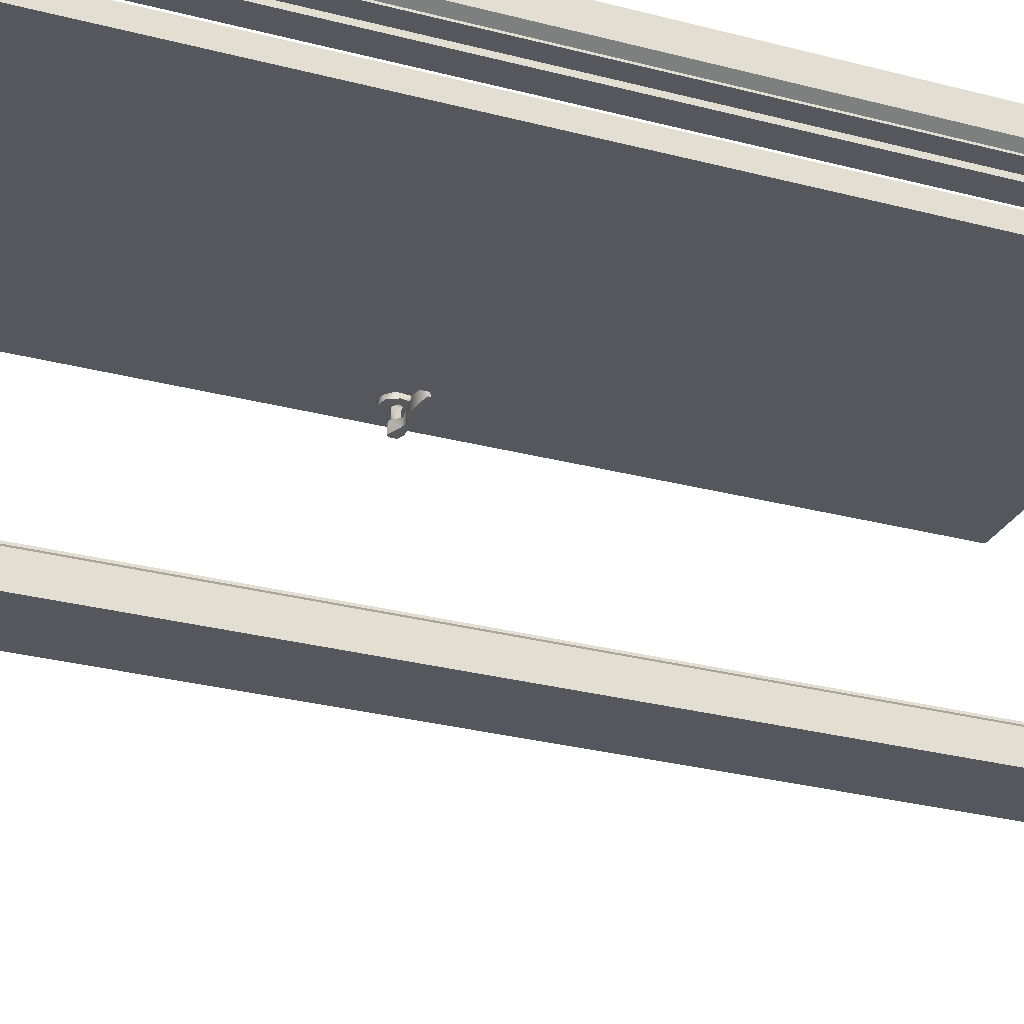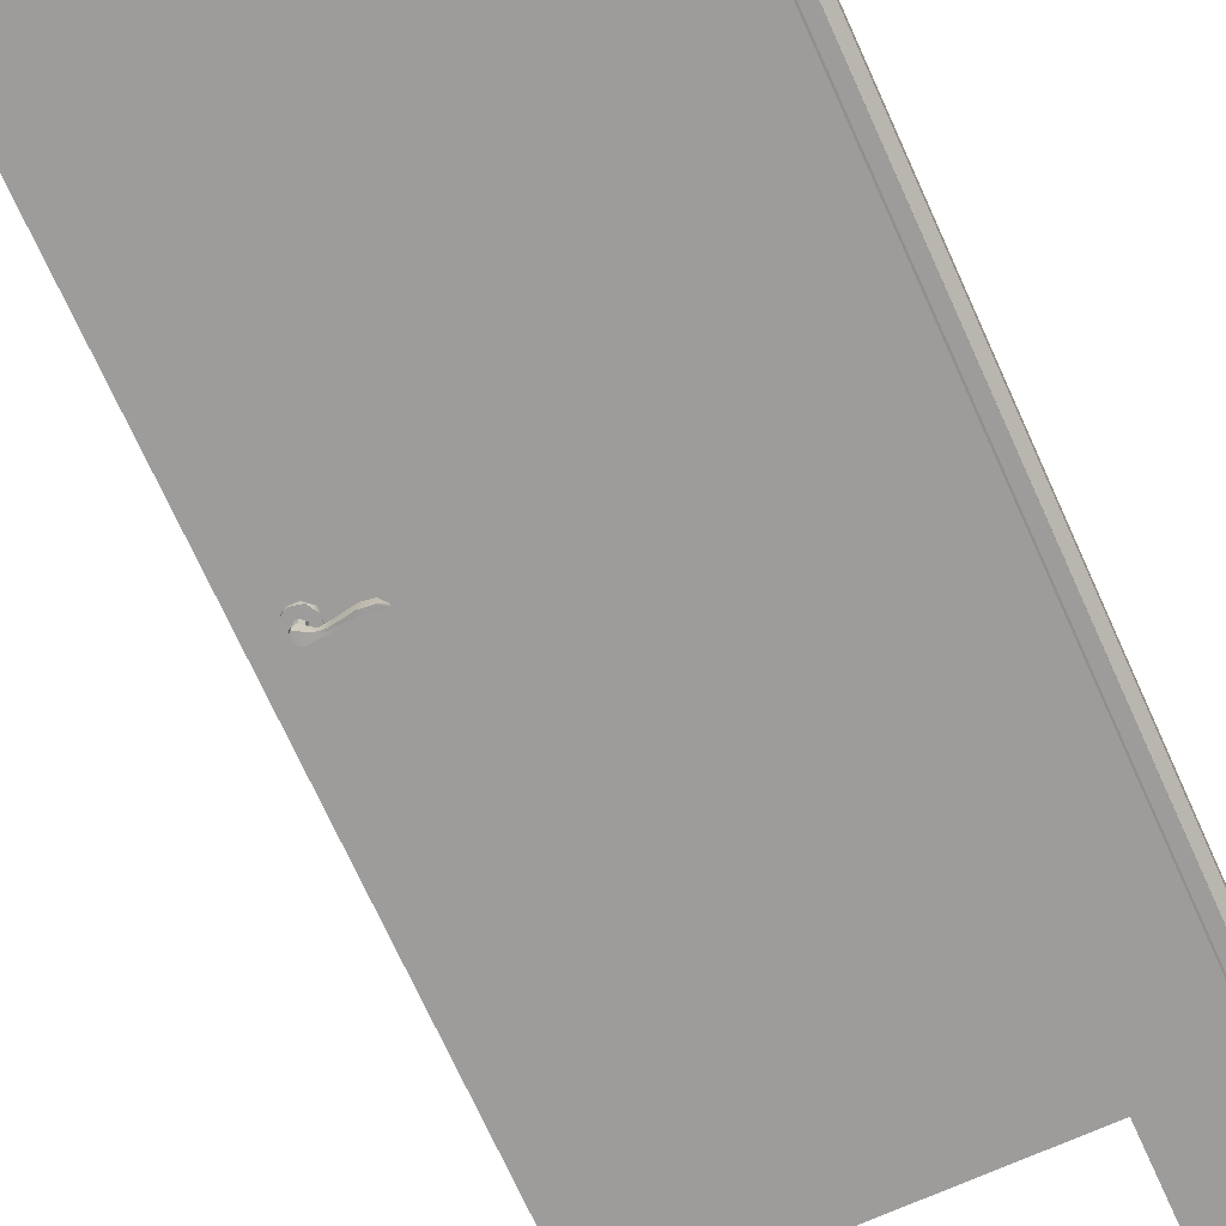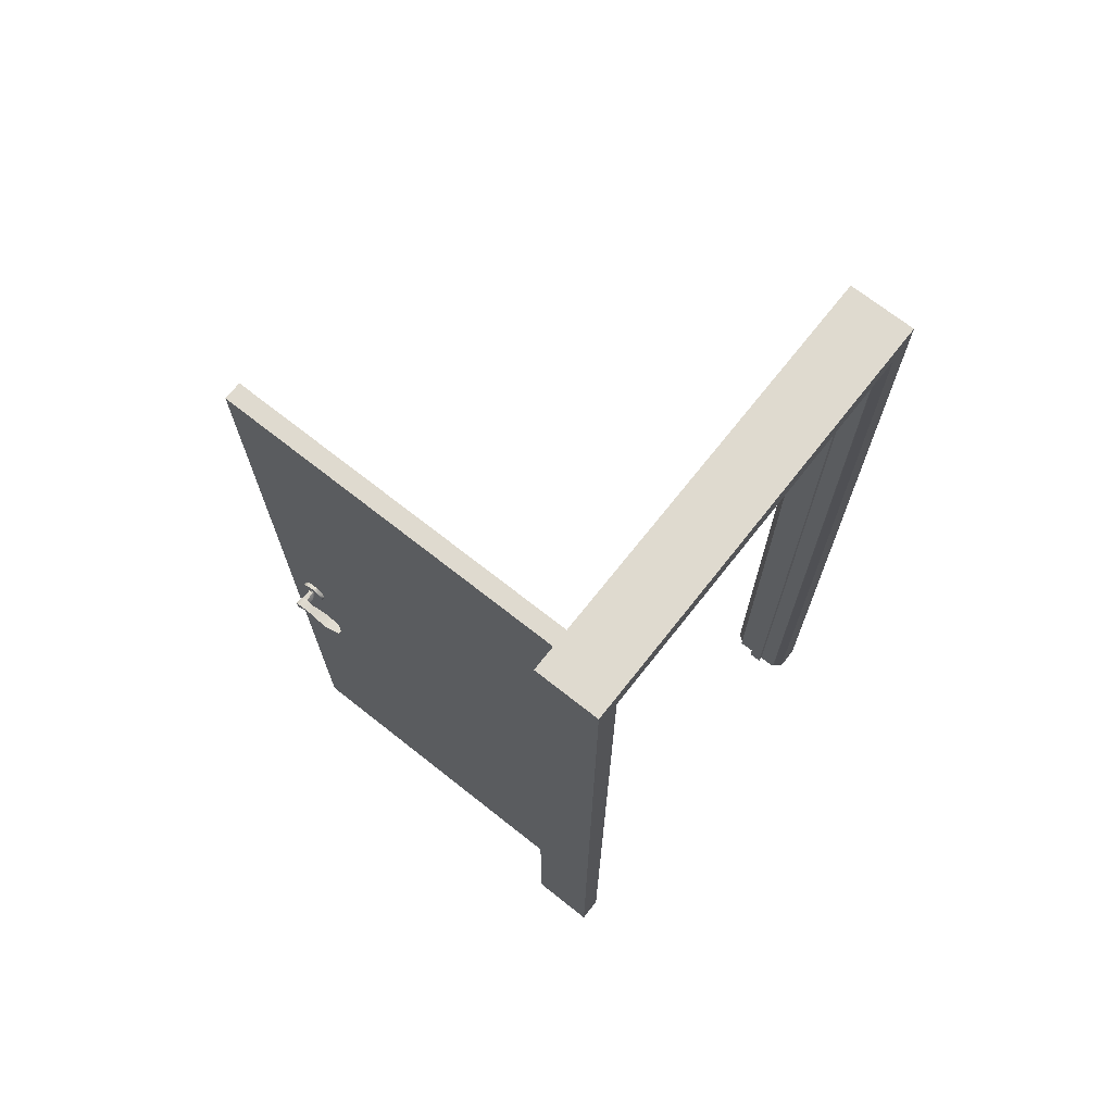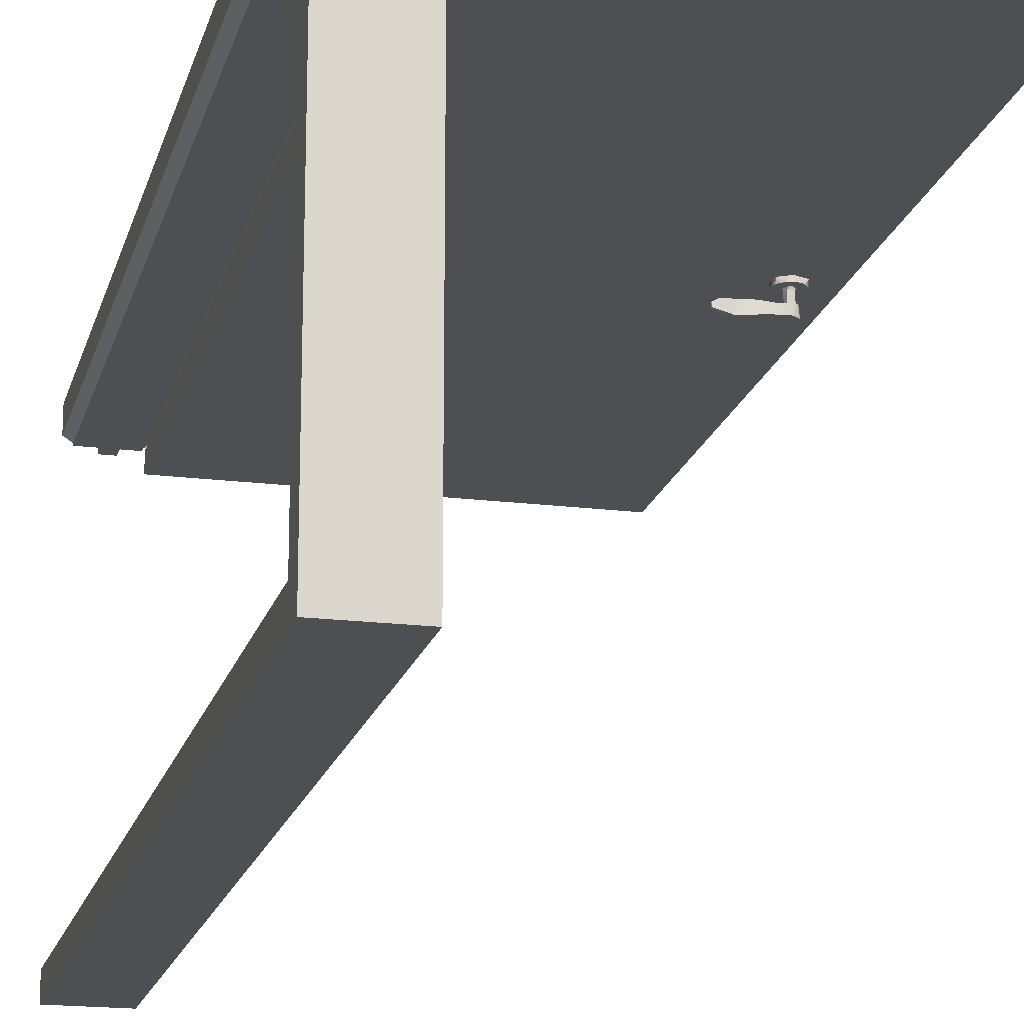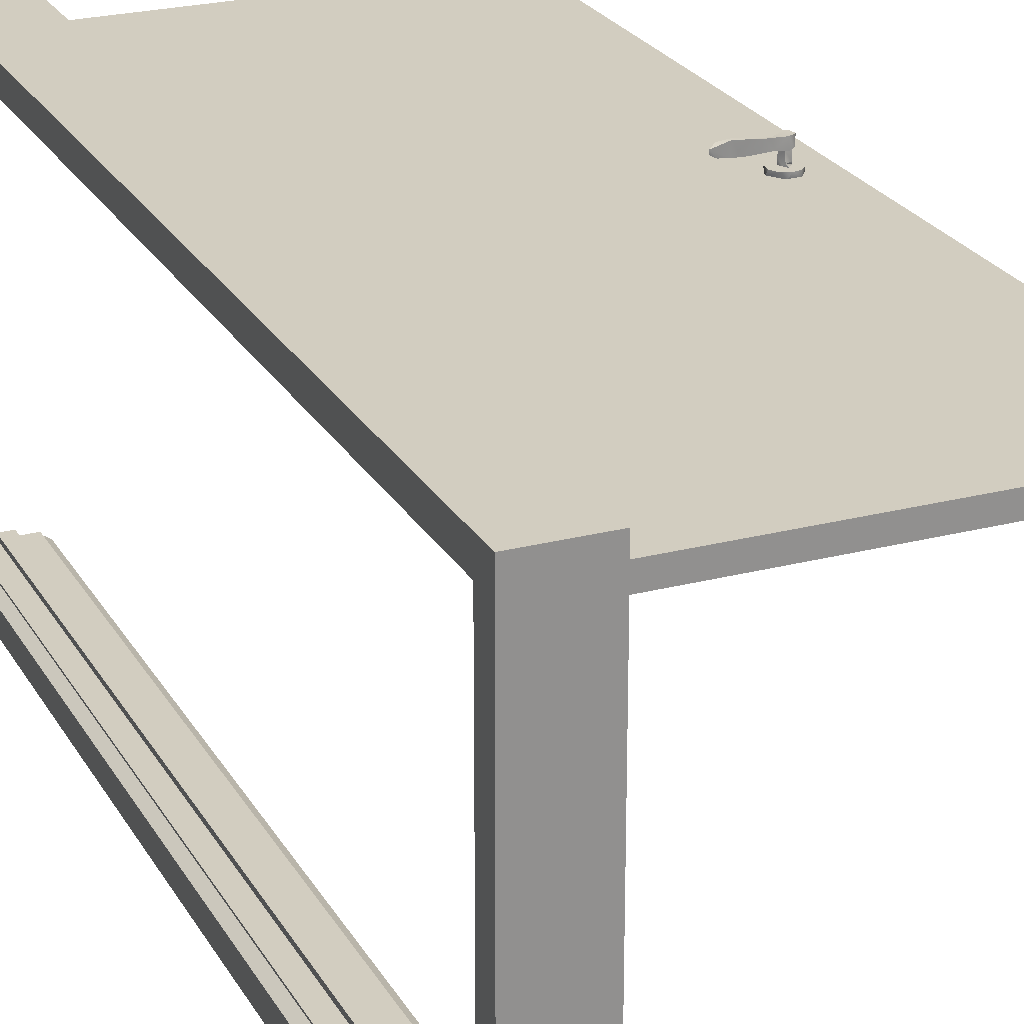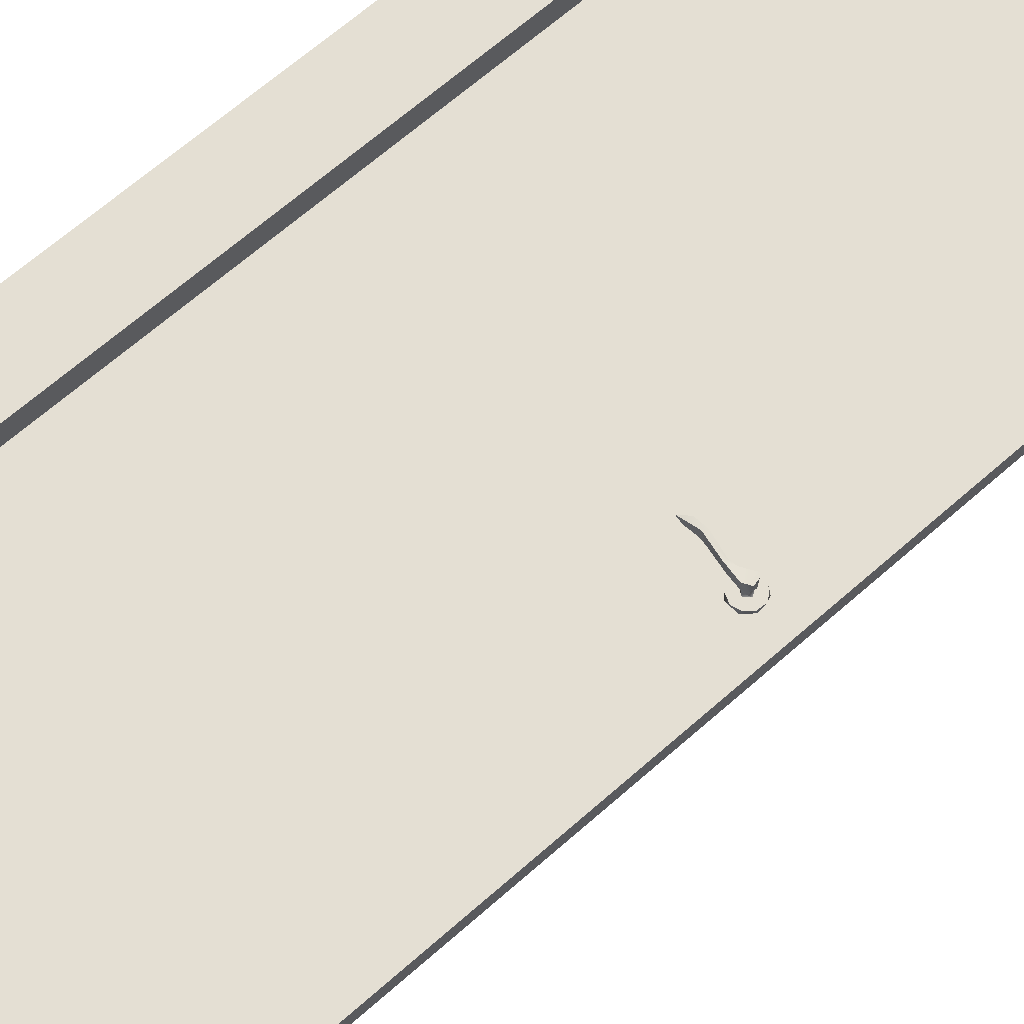
<metadata>
{"format":"obj","ext":"obj","renderer":"f3d","projection":"perspective","resolution":1024,"background":"white","views":[{"elev":-27.6,"azim":67.8,"up":"+Z"},{"elev":-70.1,"azim":24.2,"up":"+Z"},{"elev":70.8,"azim":38.3,"up":"+Y"},{"elev":-18.1,"azim":166.3,"up":"+Z"},{"elev":24.3,"azim":156.7,"up":"+Z"},{"elev":66.4,"azim":-131.5,"up":"+Z"}]}
</metadata>
<code>
g
v -0.367 -0.033 0.419
v -0.381 -0.019 0.359
v -0.387 -0.01 0.359
v -0.395 -0.009 0.359
v -0.39 -0.028 0.357
v -0.401 -0.017 0.359
v -0.397 -0.027 0.358
v -0.404 -0.021 0.445
v -0.401 -0.011 0.445
v -0.396 -0.031 0.445
v -0.389 -0.03 0.444
v -0.391 -0.006 0.444
v -0.396 -0.032 0.464
v -0.368 -0.016 0.446
v -0.368 -0.007 0.446
v -0.346 -0.011 0.443
v -0.357 -0.016 0.463
v -0.312 -0.024 0.441
v -0.325 -0.015 0.441
v -0.317 -0.024 0.466
v -0.289 -0.021 0.445
v -0.289 -0.012 0.445
v -0.291 -0.022 0.464
v -0.276 -0.01 0.452
v -0.276 -0.009 0.46
v -0.312 -0.016 0.466
v -0.357 -0.009 0.464
v -0.309 -0.016 0.442
v -0.372 -0.018 0.462
v -0.39 -0.006 0.464
v -0.404 -0.014 0.464
v -0.401 -0.027 0.464
v -0.39 -0.027 0.334
v -0.397 -0.026 0.334
v -0.384 -0.023 0.334
v -0.398 -0.014 0.334
v -0.386 -0.013 0.335
v -0.404 -0.017 0.334
v -0.401 -0.027 0.334
v -0.396 -0.031 0.334
v -0.389 -0.03 0.334
v -0.391 -0.006 0.334
v -0.369 -0.016 0.332
v -0.368 -0.007 0.332
v -0.396 -0.031 0.314
v -0.372 -0.018 0.316
v -0.356 -0.016 0.315
v -0.346 -0.012 0.336
v -0.346 -0.018 0.336
v -0.325 -0.015 0.337
v -0.312 -0.024 0.337
v -0.309 -0.016 0.336
v -0.316 -0.024 0.312
v -0.289 -0.021 0.334
v -0.289 -0.012 0.334
v -0.276 -0.01 0.326
v -0.291 -0.021 0.314
v -0.276 -0.013 0.319
v -0.277 -0.009 0.318
v -0.312 -0.016 0.312
v -0.357 -0.009 0.315
v -0.39 -0.006 0.315
v -0.4 -0.01 0.334
v -0.403 -0.013 0.314
v -0.402 -0.027 0.314
v 0.335 -1.061 -0.482
v 0.408 -1.061 -0.482
v 0.335 -1.061 -0.428
v 0.481 -1.061 -0.482
v 0.353 -1.061 -0.416
v 0.423 -1.061 -0.412
v 0.481 -1.061 -0.428
v 0.463 -1.061 -0.416
v 0.353 -1.061 -0.412
v 0.393 -1.061 -0.412
v 0.463 -1.061 -0.412
v 0.393 -1.061 -0.401
v 0.423 -1.061 -0.401
v 0.335 -1.061 0.482
v 0.335 -1.061 0.428
v 0.408 -1.061 0.482
v 0.353 -1.061 0.416
v 0.481 -1.061 0.482
v 0.393 -1.061 0.412
v 0.481 -1.061 0.428
v 0.353 -1.061 0.412
v 0.463 -1.061 0.416
v 0.463 -1.061 0.412
v 0.423 -1.061 0.412
v 0.423 -1.061 0.401
v 0.393 -1.061 0.401
v 0.408 1.061 0.482
v 0.335 1.061 0.482
v 0.408 1.061 -0.482
v 0.335 1.061 -0.482
v 0.335 1.007 -0.428
v 0.335 1.007 0.428
v 0.353 0.995 0.416
v 0.353 0.995 -0.416
v 0.353 0.991 -0.412
v 0.353 0.991 0.412
v 0.393 0.991 0.412
v 0.393 0.991 -0.412
v 0.393 0.98 -0.401
v 0.393 0.98 0.401
v 0.423 0.98 0.401
v 0.423 0.98 -0.401
v 0.423 0.991 -0.412
v 0.423 0.991 0.412
v 0.463 0.991 0.412
v 0.463 0.991 -0.412
v 0.463 0.995 -0.416
v 0.463 0.995 0.416
v 0.481 1.007 -0.428
v 0.481 1.007 0.428
v 0.481 1.061 -0.482
v 0.481 1.061 0.482
v -0.399 -0.045 0.419
v -0.412 -0.039 0.409
v -0.395 -0.046 0.409
v -0.381 -0.044 0.419
v -0.376 -0.042 0.409
v -0.363 -0.019 0.409
v -0.365 -0.014 0.419
v -0.374 0.002 0.419
v -0.381 0.007 0.409
v -0.391 0.008 0.419
v -0.405 0.005 0.409
v -0.406 0.003 0.419
v -0.417 -0.009 0.419
v -0.418 -0.012 0.409
v -0.418 -0.027 0.419
v -0.39 -0.028 0.42
v -0.383 -0.024 0.42
v -0.382 -0.022 0.432
v -0.39 -0.028 0.444
v -0.385 -0.013 0.421
v -0.383 -0.022 0.444
v -0.387 -0.012 0.444
v -0.393 -0.009 0.419
v -0.389 -0.011 0.424
v -0.399 -0.014 0.426
v -0.402 -0.018 0.42
v -0.4 -0.016 0.444
v -0.397 -0.026 0.425
v -0.383 -0.022 0.355
v -0.385 -0.013 0.353
v -0.397 -0.012 0.354
v -0.401 -0.019 0.348
v 0.408 -0.035 0.482
v -0.41 -0.038 0.359
v -0.418 -0.027 0.359
v -0.41 -0.038 0.369
v -0.418 -0.026 0.369
v -0.416 -0.009 0.359
v -0.414 -0.002 0.369
v -0.406 0.004 0.359
v -0.389 0.008 0.369
v -0.394 0.008 0.359
v -0.378 0.005 0.359
v -0.368 -0.004 0.369
v -0.367 -0.007 0.359
v -0.364 -0.022 0.359
v -0.365 -0.03 0.369
v -0.375 -0.042 0.359
v -0.381 -0.044 0.369
v -0.396 -0.046 0.359
v -0.4 -0.045 0.369
v -0.47 0.989 0.37
v -0.47 0.989 0.41
v -0.041 0.989 0.37
v 0.35 0.989 0.41
v 0.35 0.989 0.37
v -0.47 -1.051 0.41
v -0.47 -1.051 0.37
v 0.35 -0.031 0.37
v 0.35 -1.051 0.37
v 0.35 -1.051 0.41
v -0.41 -0.038 0.419
g
f 6 3 4
f 2 3 6
f 2 6 7
f 7 5 2
f 10 8 9
f 10 9 11
f 12 11 9
f 11 13 10
f 11 12 14
f 15 14 12
f 15 16 14
f 14 16 18
f 19 18 16
f 17 14 20
f 18 20 14
f 28 18 19
f 18 28 21
f 22 21 28
f 21 23 18
f 21 22 24
f 24 25 21
f 23 21 25
f 20 18 23
f 20 26 17
f 26 20 23
f 27 17 26
f 23 25 26
f 22 25 24
f 25 22 28
f 28 26 25
f 19 26 28
f 26 19 27
f 16 27 19
f 29 14 17
f 29 11 14
f 11 29 13
f 13 29 30
f 29 17 27
f 27 30 29
f 15 27 16
f 27 15 30
f 12 30 15
f 12 9 30
f 31 30 9
f 8 31 9
f 32 31 8
f 10 32 8
f 13 32 10
f 13 30 31
f 31 32 13
f 34 35 33
f 36 35 34
f 35 36 37
f 38 39 40
f 40 63 38
f 63 40 41
f 41 42 63
f 42 41 43
f 43 44 42
f 45 41 40
f 41 46 43
f 45 46 41
f 46 47 43
f 48 44 43
f 49 48 43
f 47 49 43
f 50 48 49
f 51 50 49
f 52 50 51
f 49 47 53
f 53 51 49
f 52 51 54
f 54 55 52
f 55 54 56
f 54 51 53
f 53 57 54
f 58 59 56
f 54 58 56
f 54 57 58
f 57 59 58
f 60 53 47
f 53 60 57
f 47 61 60
f 46 61 47
f 46 45 62
f 62 61 46
f 44 48 61
f 60 61 48
f 48 50 60
f 60 50 52
f 55 59 52
f 60 52 59
f 60 59 57
f 59 55 56
f 44 61 62
f 62 42 44
f 63 42 62
f 62 64 63
f 62 45 64
f 38 63 64
f 38 64 65
f 39 38 65
f 39 65 45
f 40 39 45
f 65 64 45
f 68 66 67
f 68 71 70
f 67 71 68
f 69 71 67
f 72 71 69
f 73 71 72
f 75 74 70
f 73 76 71
f 71 75 70
f 71 77 75
f 78 77 71
f 81 79 80
f 84 80 82
f 80 84 81
f 83 81 84
f 84 82 86
f 83 84 85
f 87 85 84
f 88 87 89
f 84 89 87
f 89 84 90
f 91 90 84
f 94 93 92
f 94 95 93
f 93 95 96
f 97 93 96
f 98 97 96
f 98 96 99
f 101 98 99
f 99 100 101
f 102 101 100
f 100 103 102
f 103 105 102
f 105 103 104
f 105 104 107
f 107 106 105
f 106 107 108
f 108 109 106
f 110 109 108
f 110 108 111
f 110 111 112
f 113 110 112
f 115 113 112
f 115 112 114
f 115 114 116
f 116 117 115
f 116 94 117
f 92 117 94
f 67 66 94
f 66 68 96
f 68 70 96
f 99 96 70
f 70 74 100
f 100 99 70
f 74 75 103
f 74 103 100
f 77 78 104
f 107 104 78
f 78 71 107
f 108 107 71
f 71 76 111
f 111 76 73
f 111 108 71
f 75 77 104
f 75 104 103
f 66 96 95
f 66 95 94
f 179 119 118
f 119 120 118
f 118 120 121
f 120 122 121
f 1 121 122
f 123 1 122
f 124 1 123
f 124 123 125
f 123 126 125
f 125 126 127
f 128 127 126
f 129 127 128
f 129 128 130
f 131 130 128
f 132 130 131
f 119 132 131
f 179 132 119
f 135 133 134
f 133 135 136
f 138 136 135
f 139 138 135
f 134 137 135
f 141 135 137
f 141 137 140
f 139 135 141
f 143 141 140
f 142 139 141
f 142 141 143
f 144 139 142
f 143 145 142
f 143 133 145
f 142 145 144
f 136 144 145
f 136 145 133
f 2 5 146
f 3 2 146
f 146 147 3
f 4 3 148
f 148 3 147
f 4 148 6
f 36 149 148
f 148 37 36
f 147 37 148
f 35 37 147
f 35 147 146
f 35 146 5
f 5 33 35
f 93 150 92
f 79 150 93
f 79 81 150
f 80 79 93
f 80 93 97
f 97 98 80
f 82 80 98
f 82 98 101
f 101 86 82
f 86 101 102
f 102 84 86
f 84 102 105
f 105 91 84
f 90 91 105
f 105 106 90
f 106 109 90
f 89 90 109
f 88 89 109
f 109 110 88
f 113 87 88
f 88 110 113
f 87 113 115
f 115 85 87
f 150 81 83
f 83 117 150
f 92 150 117
f 83 115 117
f 83 85 115
f 69 67 94
f 69 94 116
f 69 116 114
f 114 72 69
f 73 72 114
f 73 112 111
f 73 114 112
f 140 137 134
f 143 140 134
f 133 143 134
f 136 138 139
f 144 136 139
f 152 151 153
f 153 154 152
f 155 152 154
f 154 156 155
f 156 157 155
f 158 157 156
f 158 159 157
f 158 160 159
f 160 158 161
f 162 160 161
f 161 163 162
f 163 161 164
f 165 163 164
f 166 165 164
f 167 165 166
f 168 167 166
f 151 167 168
f 151 168 153
f 169 170 171
f 171 172 173
f 172 171 170
f 175 170 169
f 170 175 174
f 171 175 169
f 175 171 176
f 171 173 176
f 176 177 175
f 175 177 178
f 174 175 178
f 174 178 170
f 172 170 178
f 178 177 176
f 176 172 178
f 176 173 172
f 36 34 149
f 5 34 33
f 34 7 149
f 34 5 7
f 6 148 7
f 149 7 148
f 124 125 1
f 127 1 125
f 121 1 127
f 121 127 118
f 118 127 179
f 179 130 132
f 129 130 179
f 129 179 127
f 163 160 162
f 160 163 159
f 159 163 167
f 167 163 165
f 167 157 159
f 157 167 155
f 152 155 167
f 167 151 152

</code>
